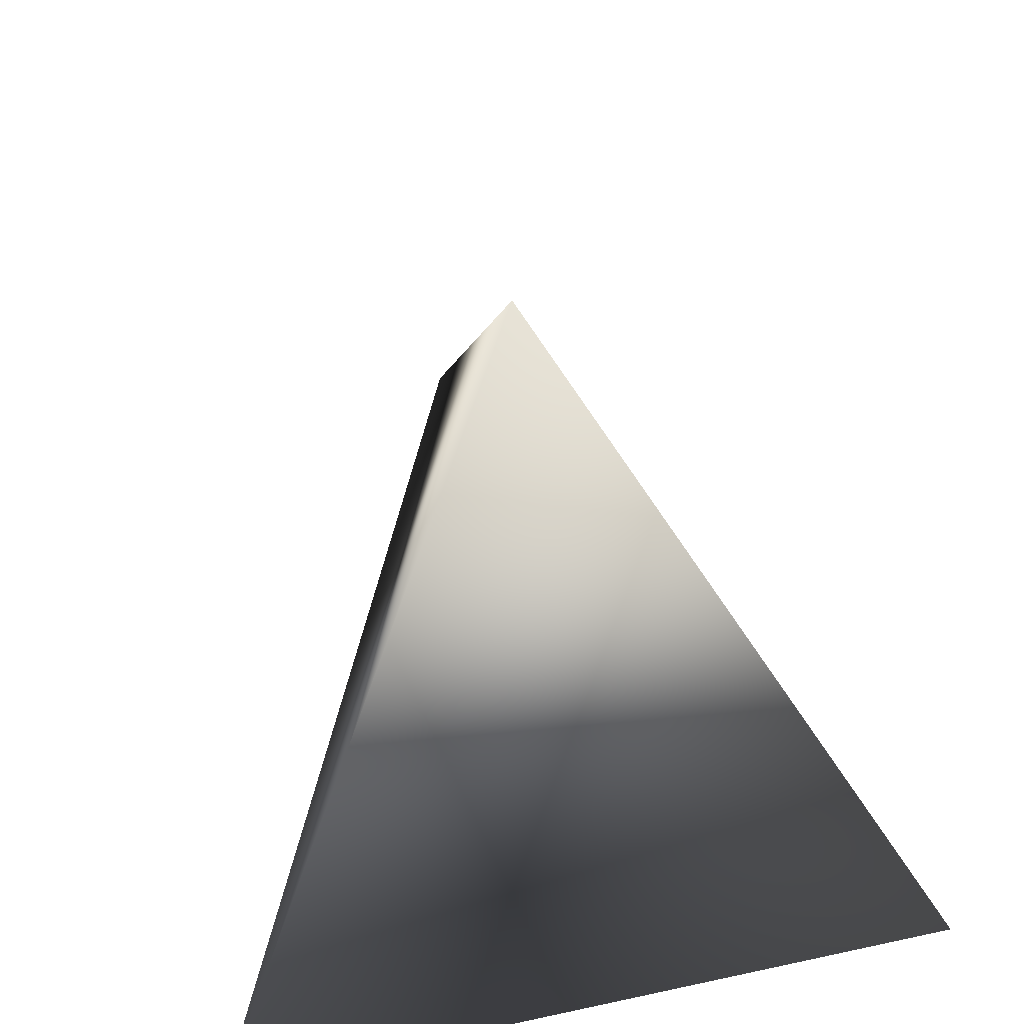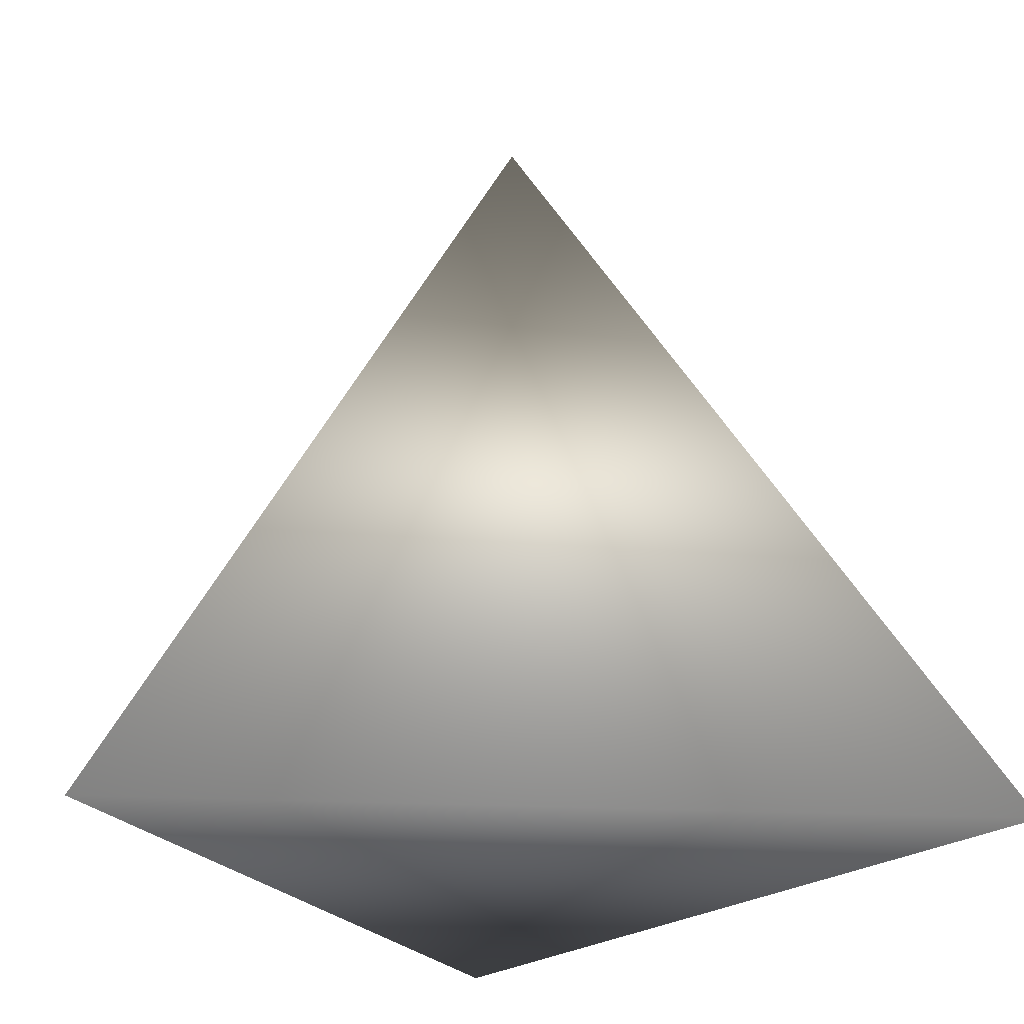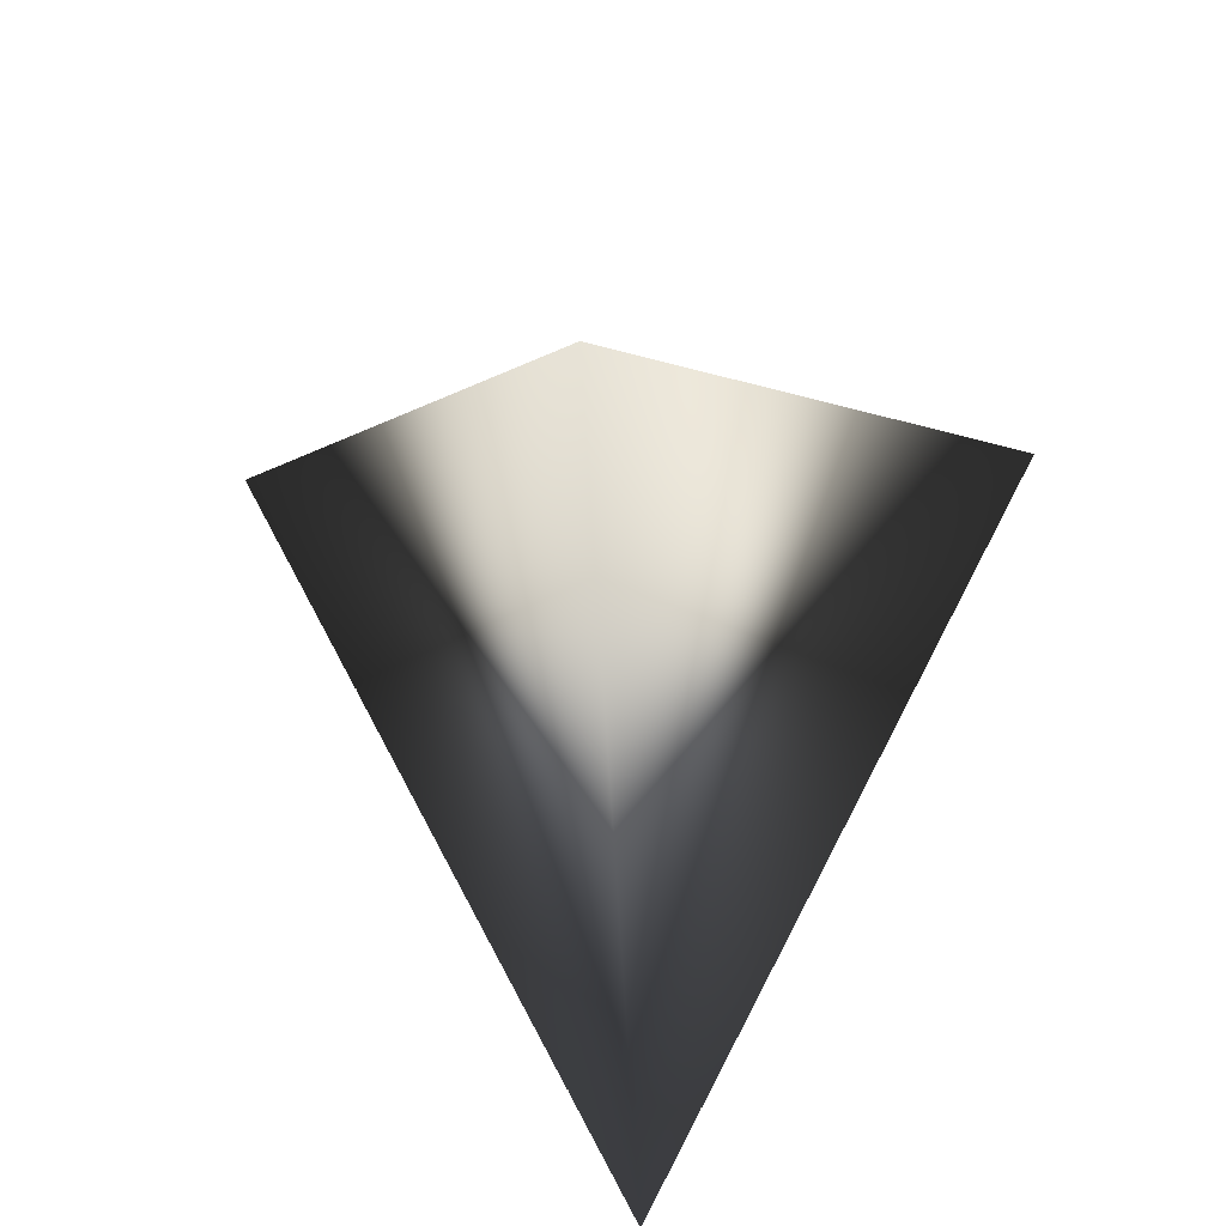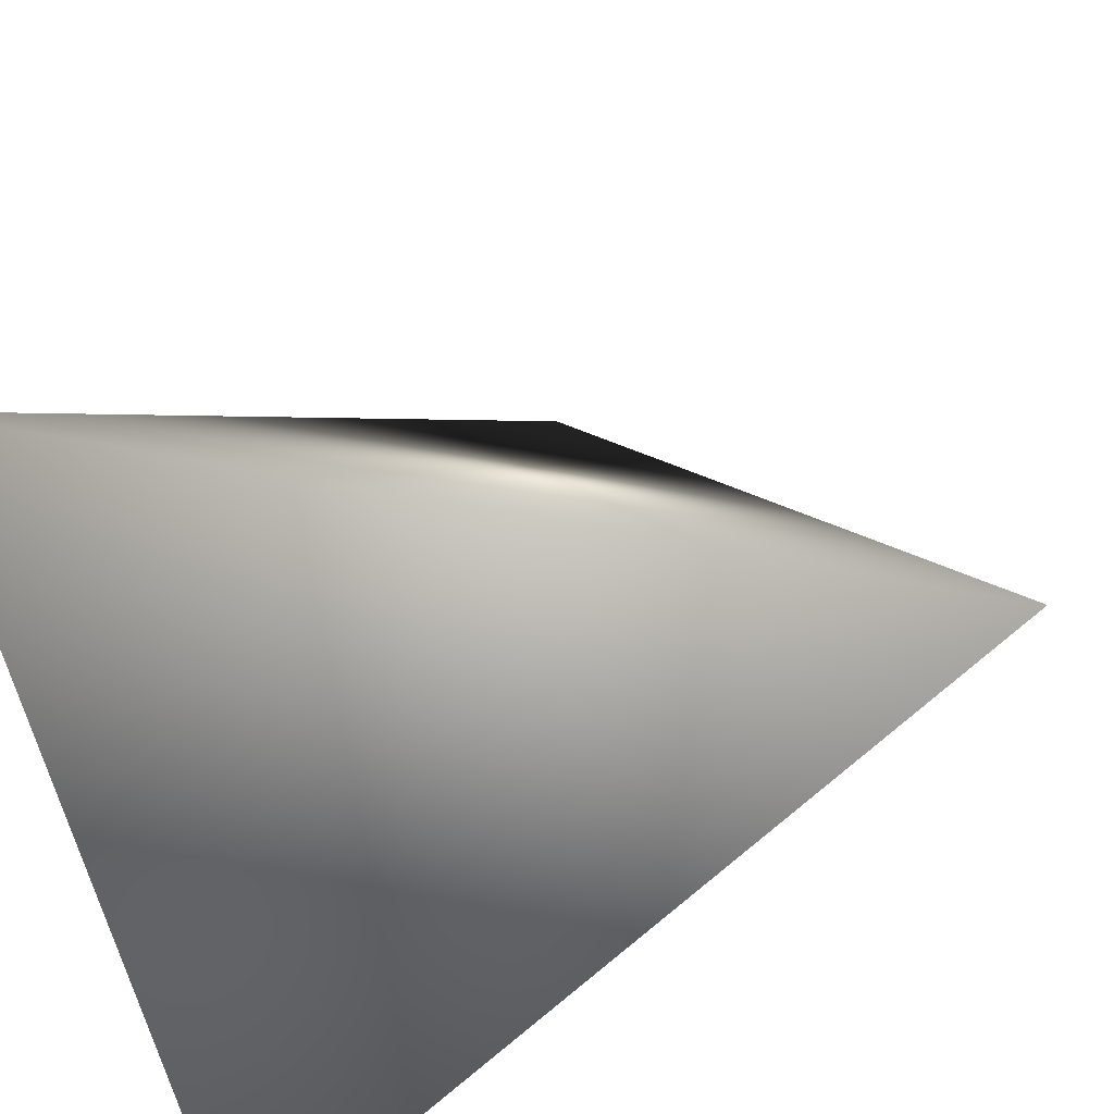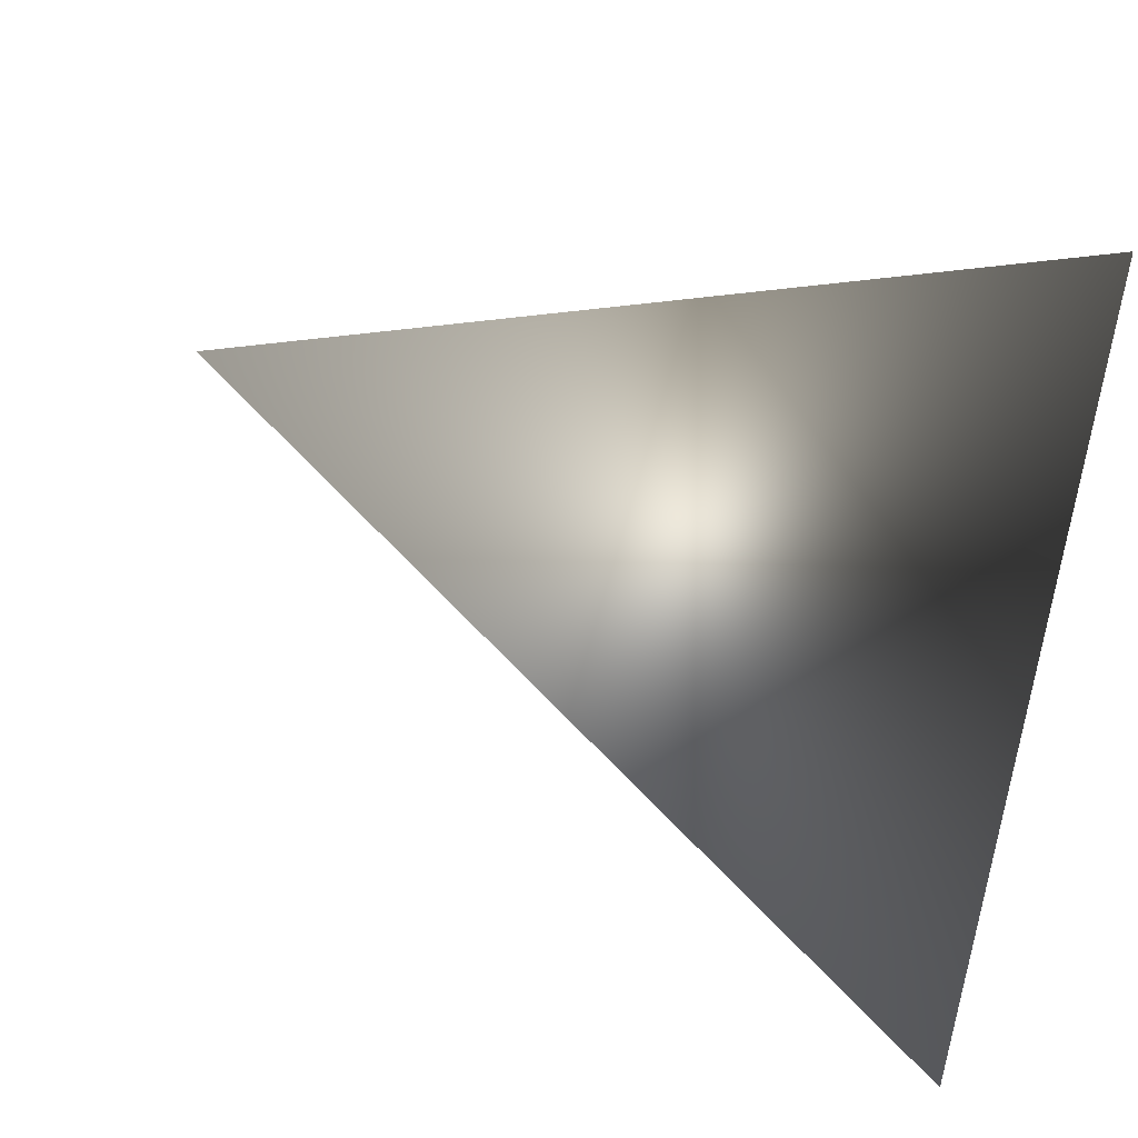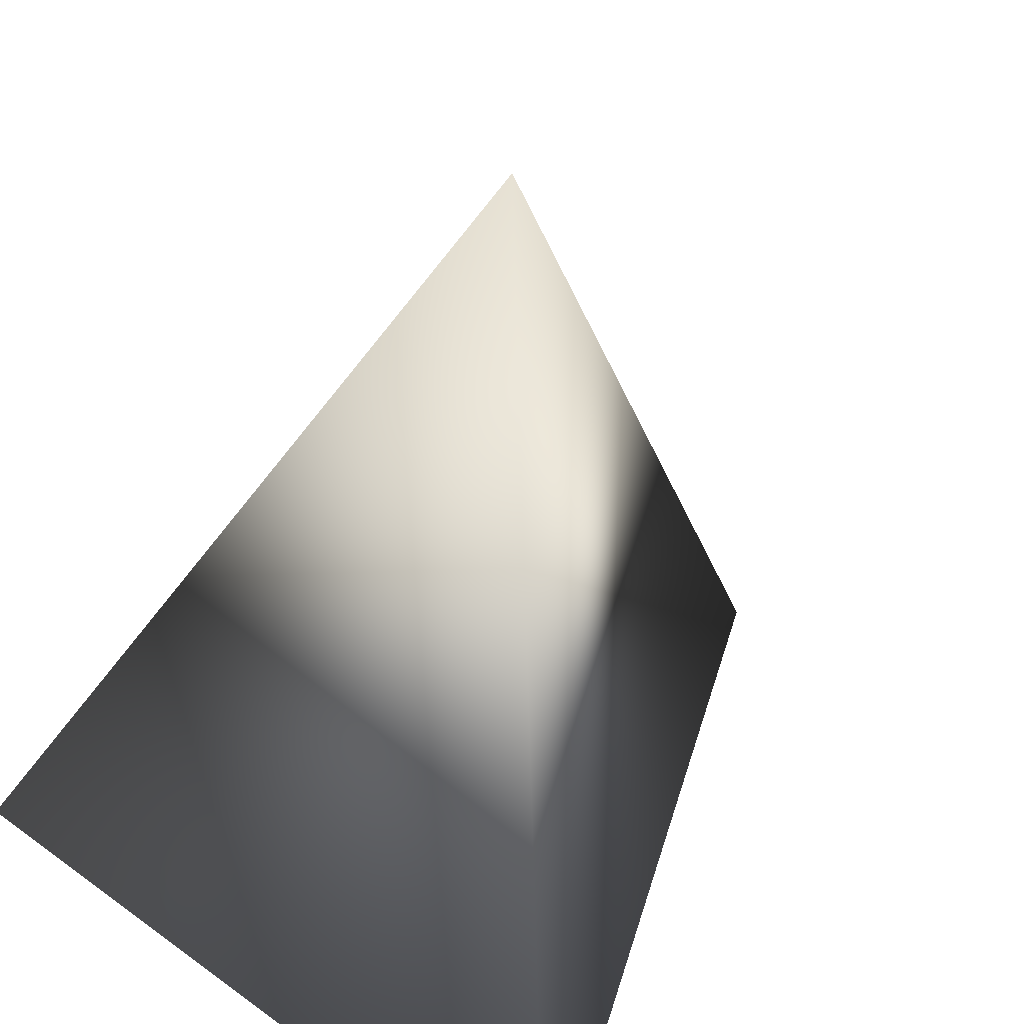
<metadata>
{"format":"obj","ext":"obj","renderer":"f3d","projection":"perspective","resolution":1024,"background":"white","views":[{"elev":62.5,"azim":-12.5,"up":"+Y"},{"elev":-19.9,"azim":-5.7,"up":"+Y"},{"elev":-29.9,"azim":-176.5,"up":"+Z"},{"elev":-69.1,"azim":106.3,"up":"+Y"},{"elev":-49.8,"azim":-127.4,"up":"+Z"},{"elev":39.5,"azim":41.9,"up":"+Y"}]}
</metadata>
<code>
v -1 -1 1
v 1 -1 1
v 0 1 0
v 0 -1 -1
g front
f 1 2 3
g sides
f 2 4 3
f 1 3 4
f 1 4 2
l 1 2 3 4 1 3
l 2 4

</code>
